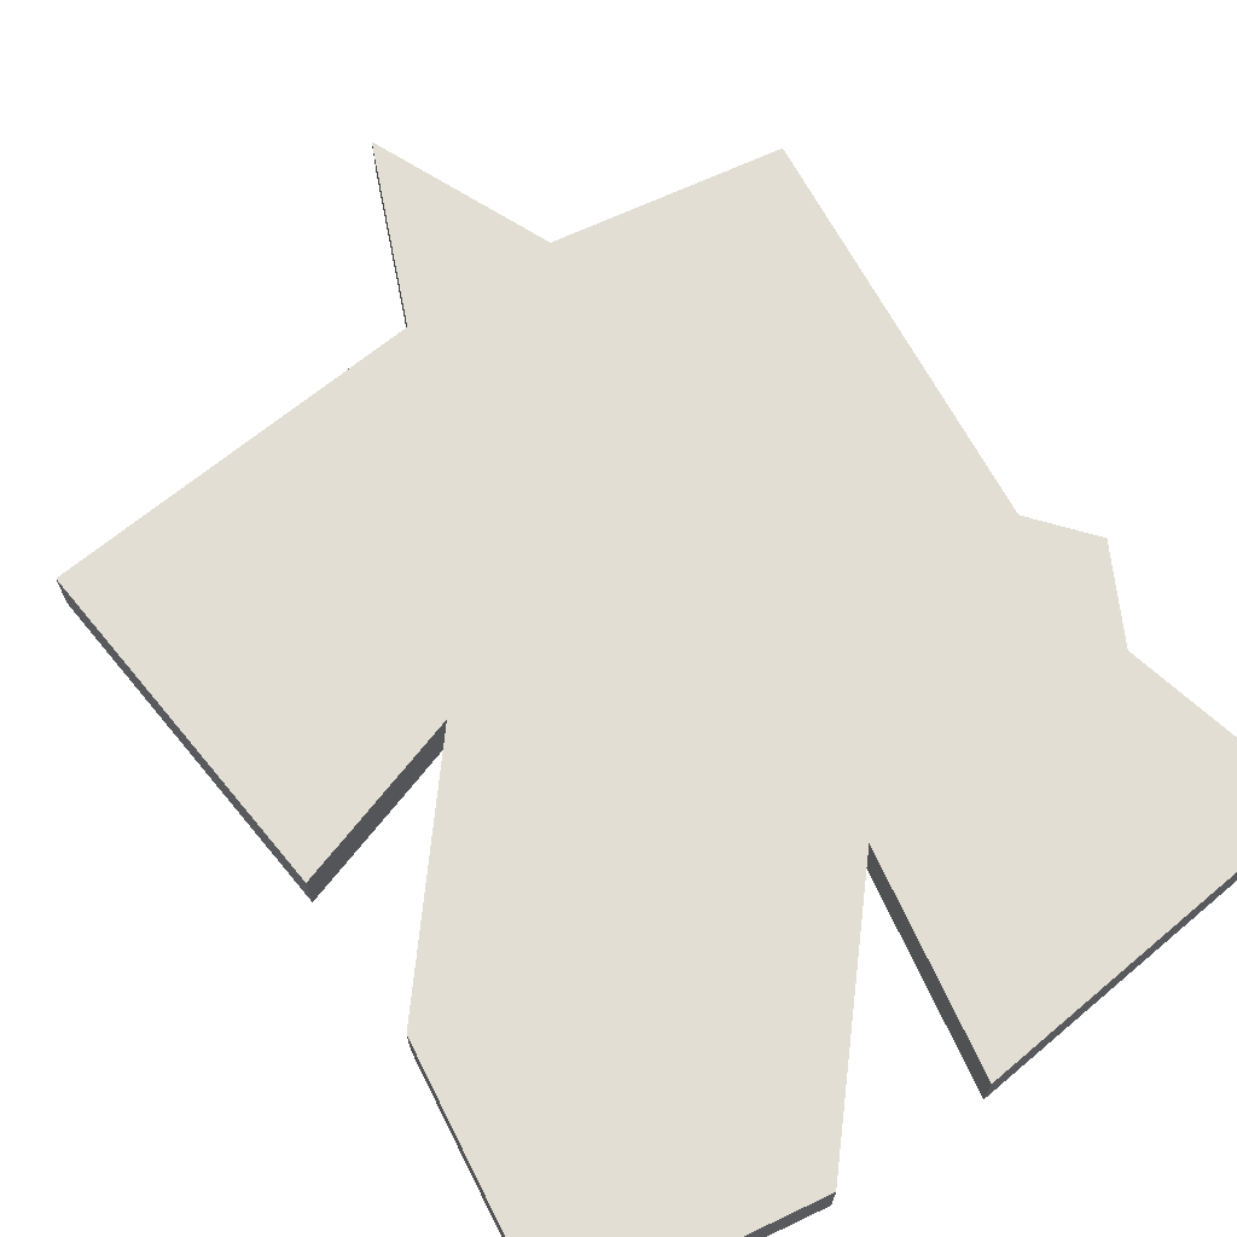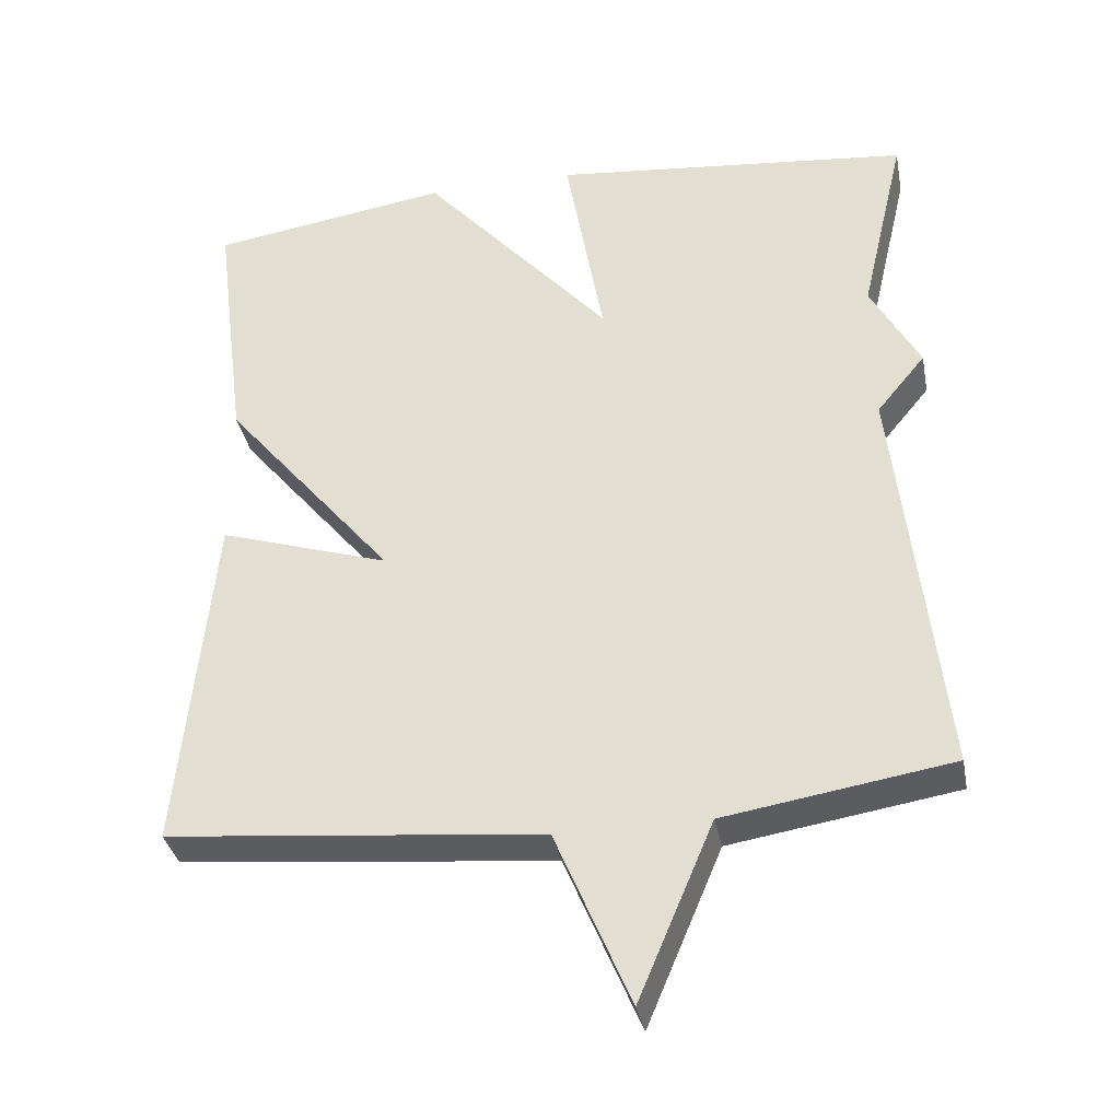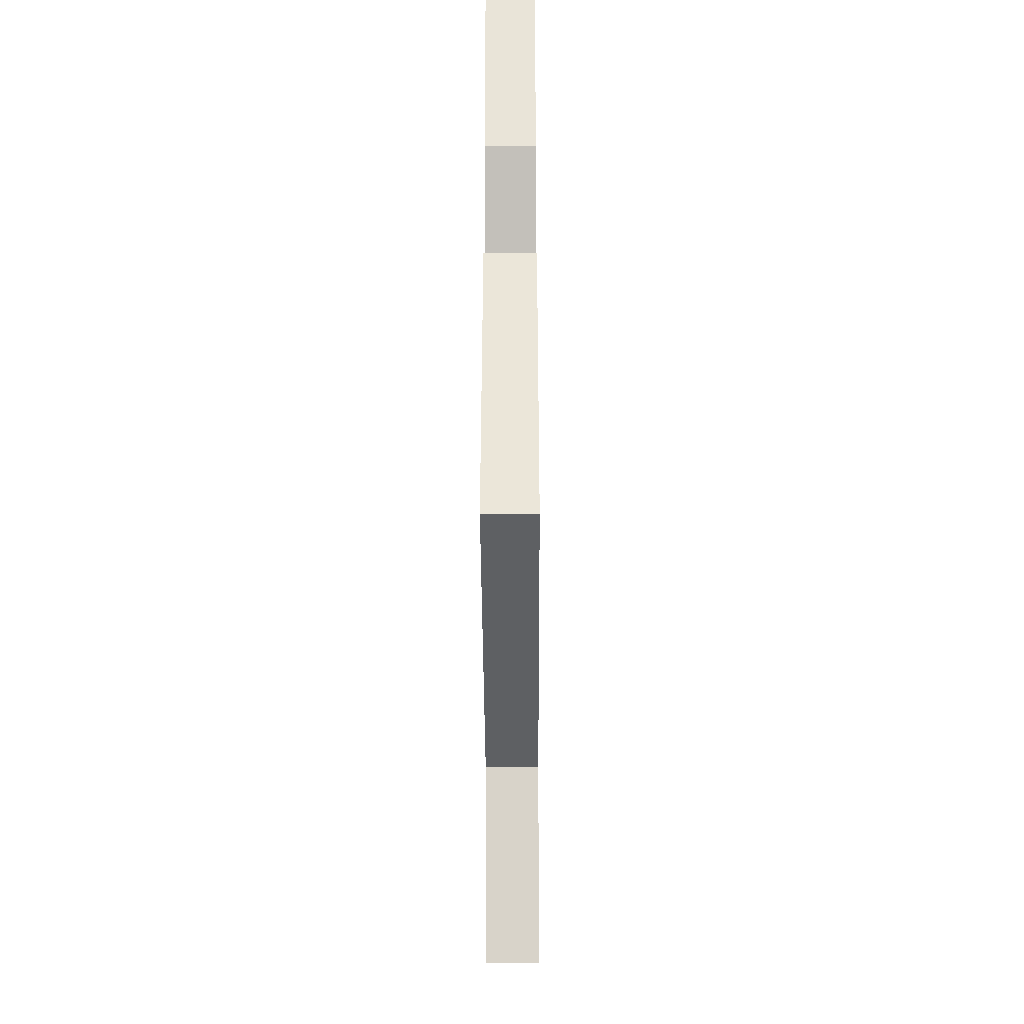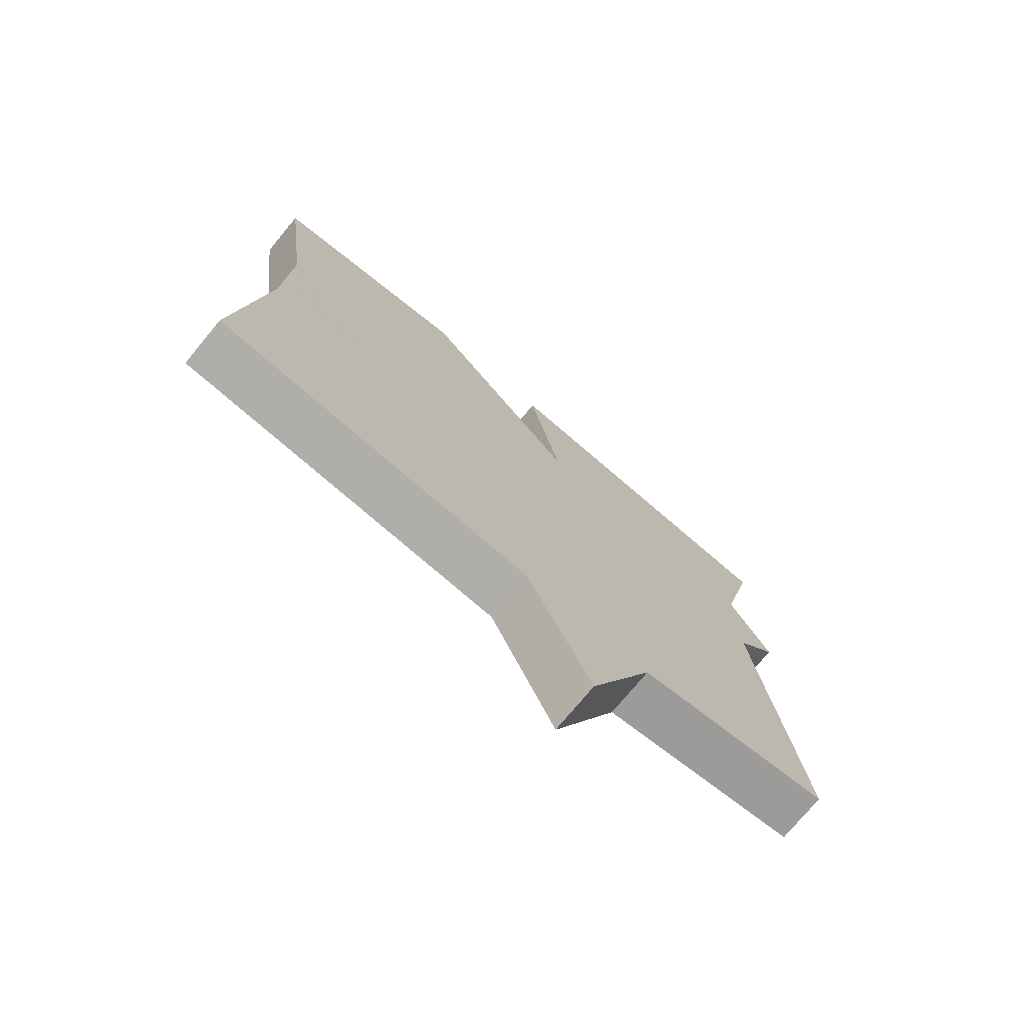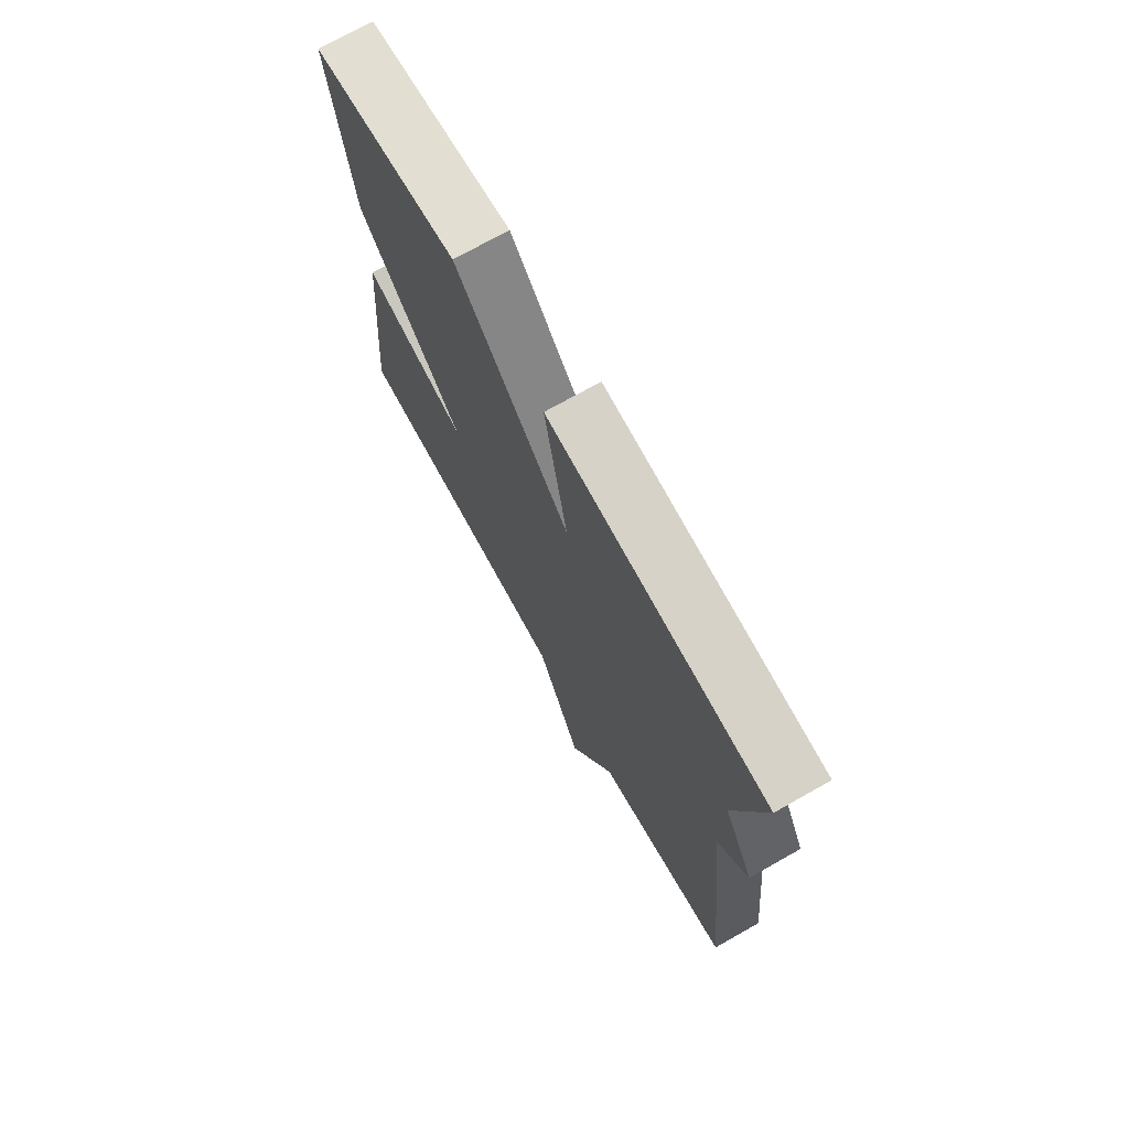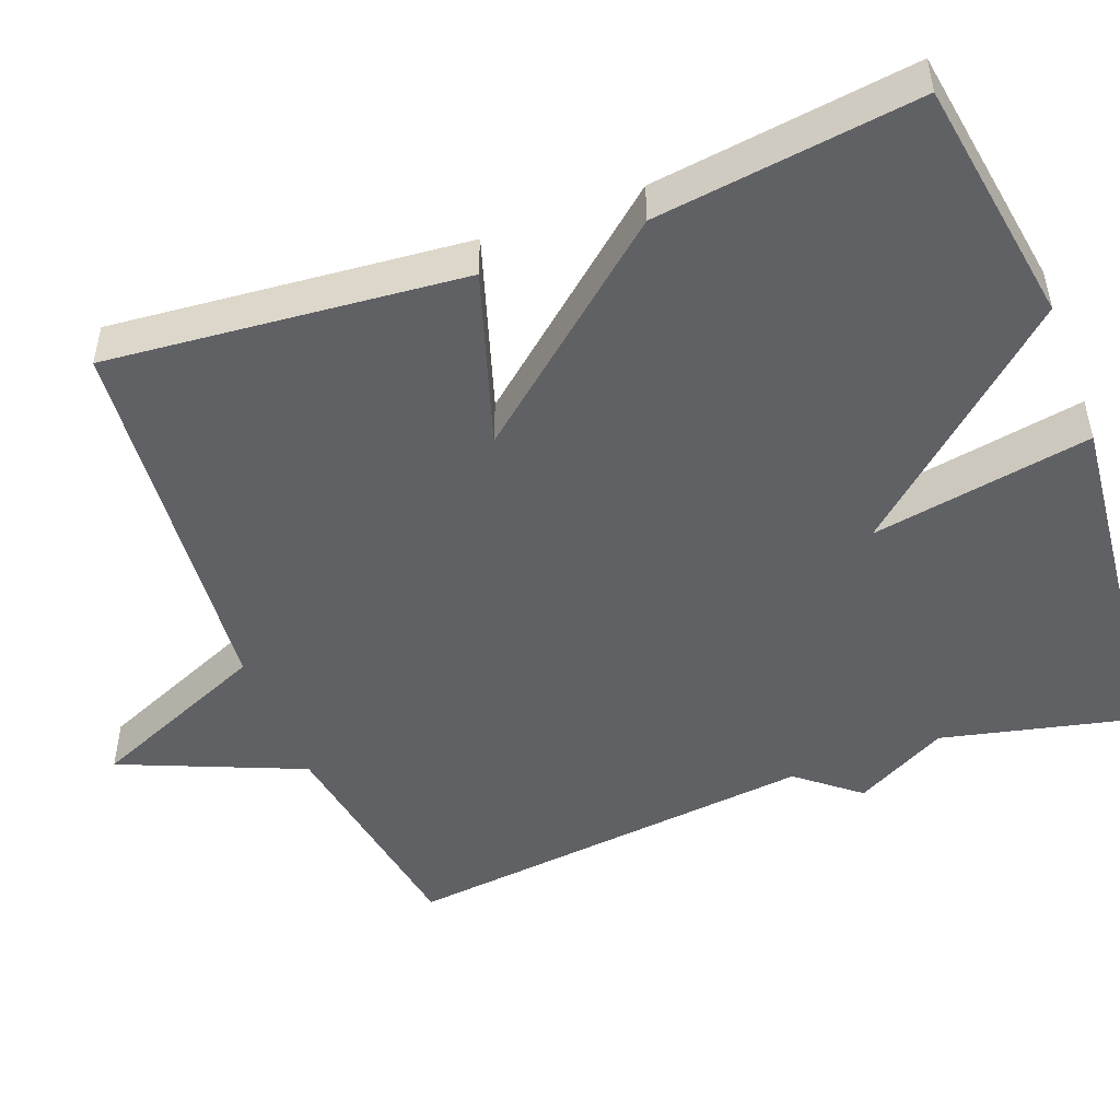
<metadata>
{"format":"obj","ext":"obj","renderer":"f3d","projection":"perspective","resolution":1024,"background":"white","views":[{"elev":67.2,"azim":-34.2,"up":"+Y"},{"elev":-35.1,"azim":10.9,"up":"+Z"},{"elev":-37.1,"azim":-89.7,"up":"+Z"},{"elev":-75.2,"azim":-39.7,"up":"+Z"},{"elev":73.3,"azim":60.6,"up":"+Z"},{"elev":-48.7,"azim":-69.0,"up":"+Y"}]}
</metadata>
<code>
v 0.5 0.07 -0.5
v 0.198 0.07 -0.548
v 0.098 0.07 -0.784
v -0.002 0.07 -0.548
v -0.5 0.07 -0.5
v -0.456 0.07 -0.039
v -0.229 0.07 -0.112
v -0.456 0.07 0.161
v -0.5 0.07 0.5
v -0.18 0.07 0.549
v 0.07 0.07 0.264
v 0.02 0.07 0.549
v 0.5 0.07 0.5
v 0.44 0.07 0.244
v 0.505 0.07 0.123
v 0.44 0.07 0.044
v 0.5 0 -0.5
v 0.198 0 -0.548
v 0.098 0 -0.784
v -0.002 0 -0.548
v -0.5 0 -0.5
v -0.456 0 -0.039
v -0.229 0 -0.112
v -0.456 0 0.161
v -0.5 0 0.5
v -0.18 0 0.549
v 0.07 0 0.264
v 0.02 0 0.549
v 0.5 0 0.5
v 0.44 0 0.244
v 0.505 0 0.123
v 0.44 0 0.044
f 14 15 16
f 11 12 13 14
f 11 14 16
f 9 10 11
f 8 9 11
f 7 8 11
f 16 1 2
f 11 16 2
f 7 11 2
f 6 7 2
f 5 6 2
f 4 5 2
f 2 3 4
f 32 31 30
f 30 29 28 27
f 32 30 27
f 27 26 25
f 27 25 24
f 27 24 23
f 18 17 32
f 18 32 27
f 18 27 23
f 18 23 22
f 18 22 21
f 18 21 20
f 20 19 18
f 1 17 18 2
f 2 18 19 3
f 3 19 20 4
f 4 20 21 5
f 5 21 22 6
f 6 22 23 7
f 7 23 24 8
f 8 24 25 9
f 9 25 26 10
f 10 26 27 11
f 11 27 28 12
f 12 28 29 13
f 13 29 30 14
f 14 30 31 15
f 15 31 32 16
f 16 32 17 1

</code>
